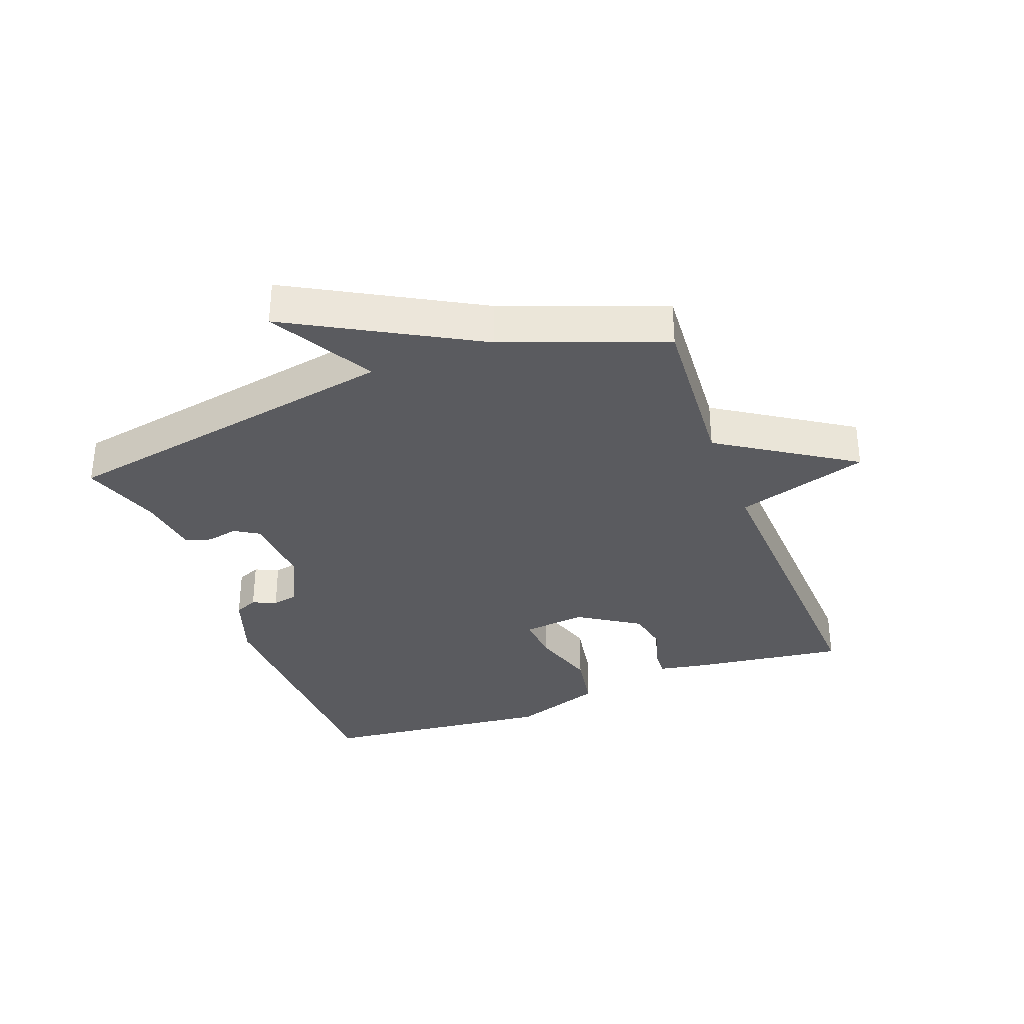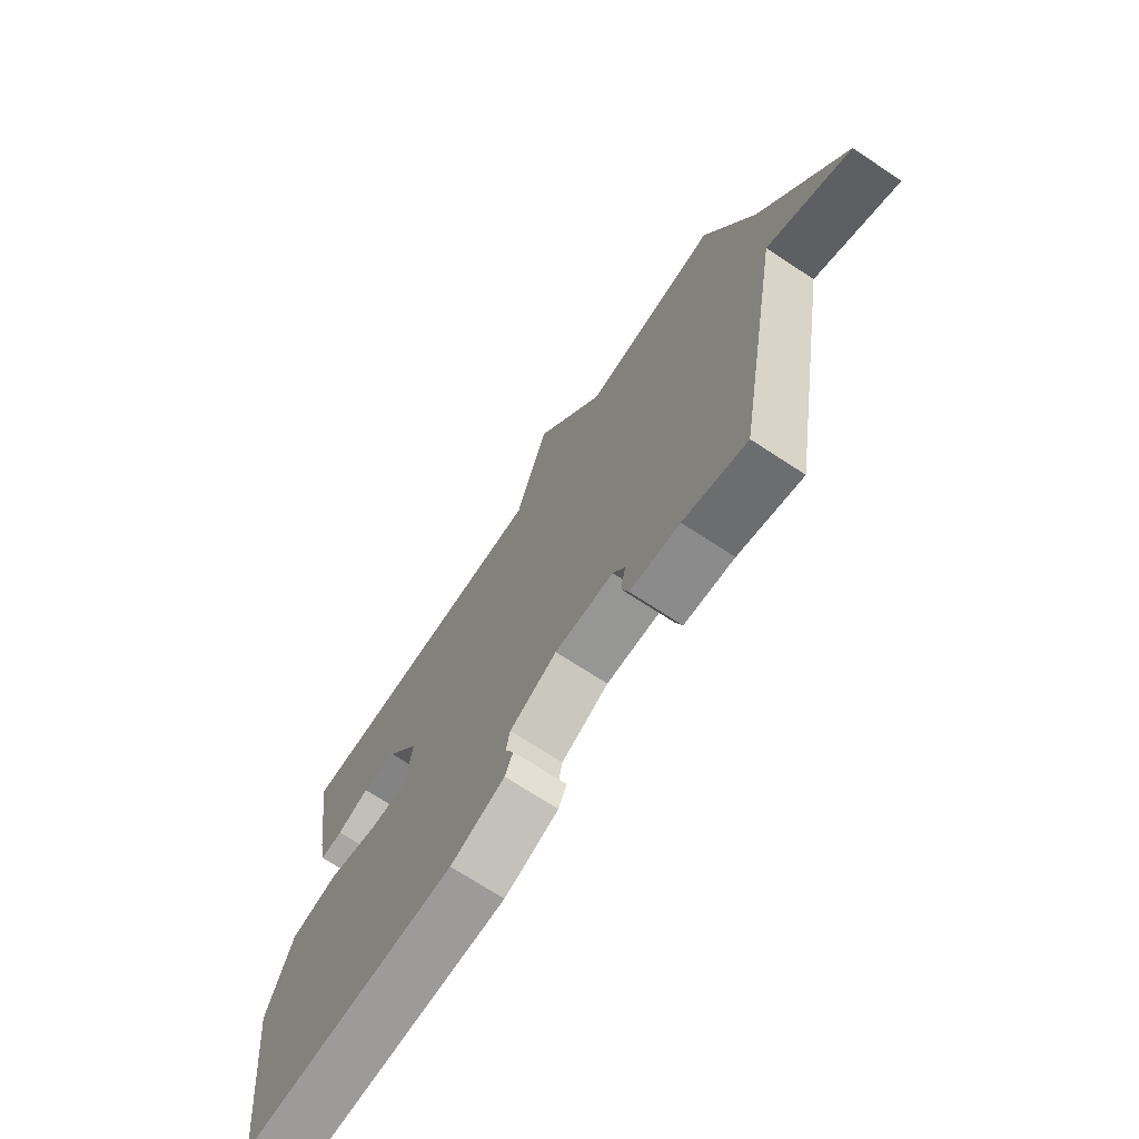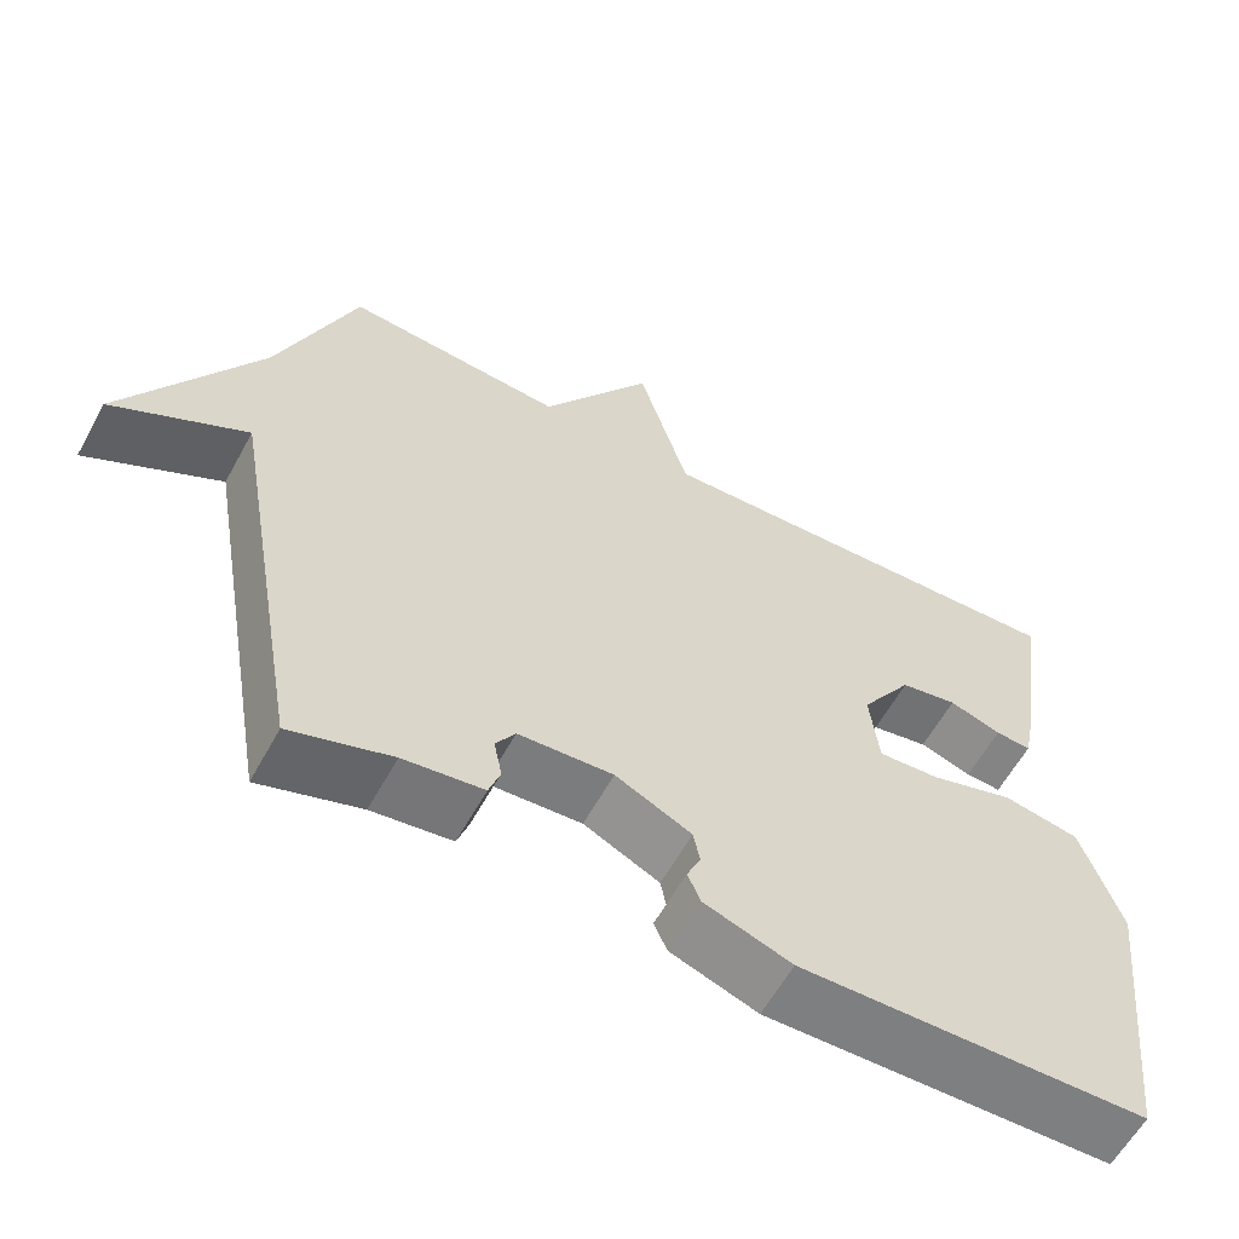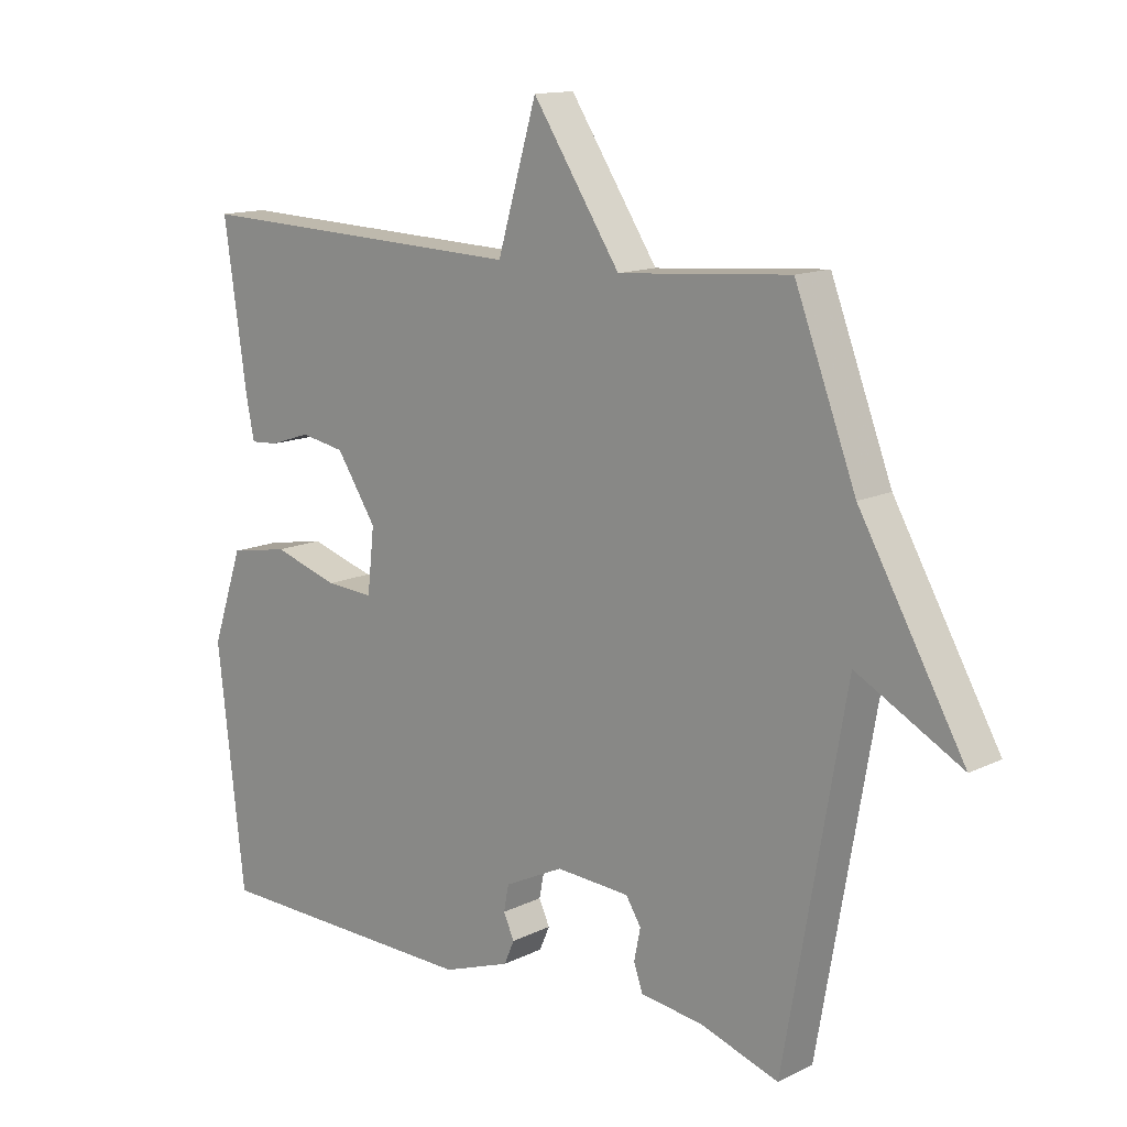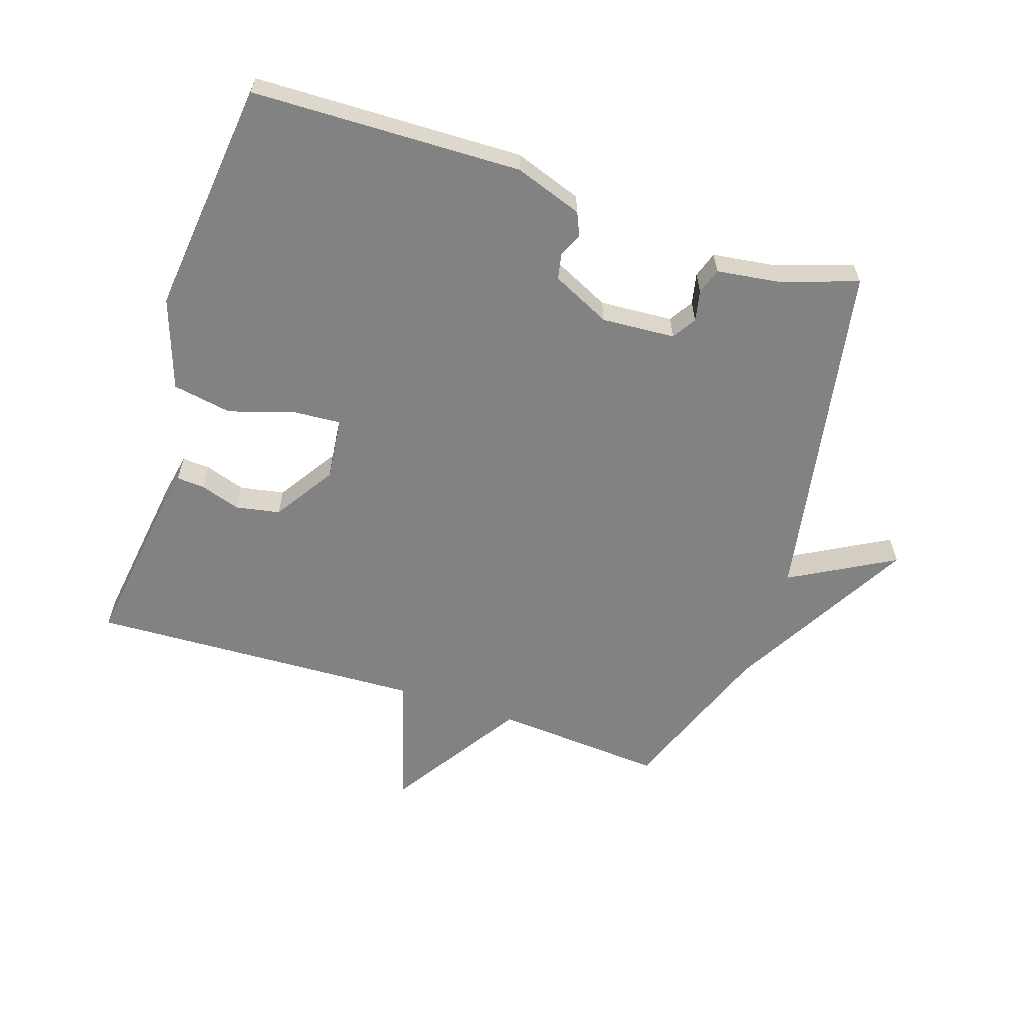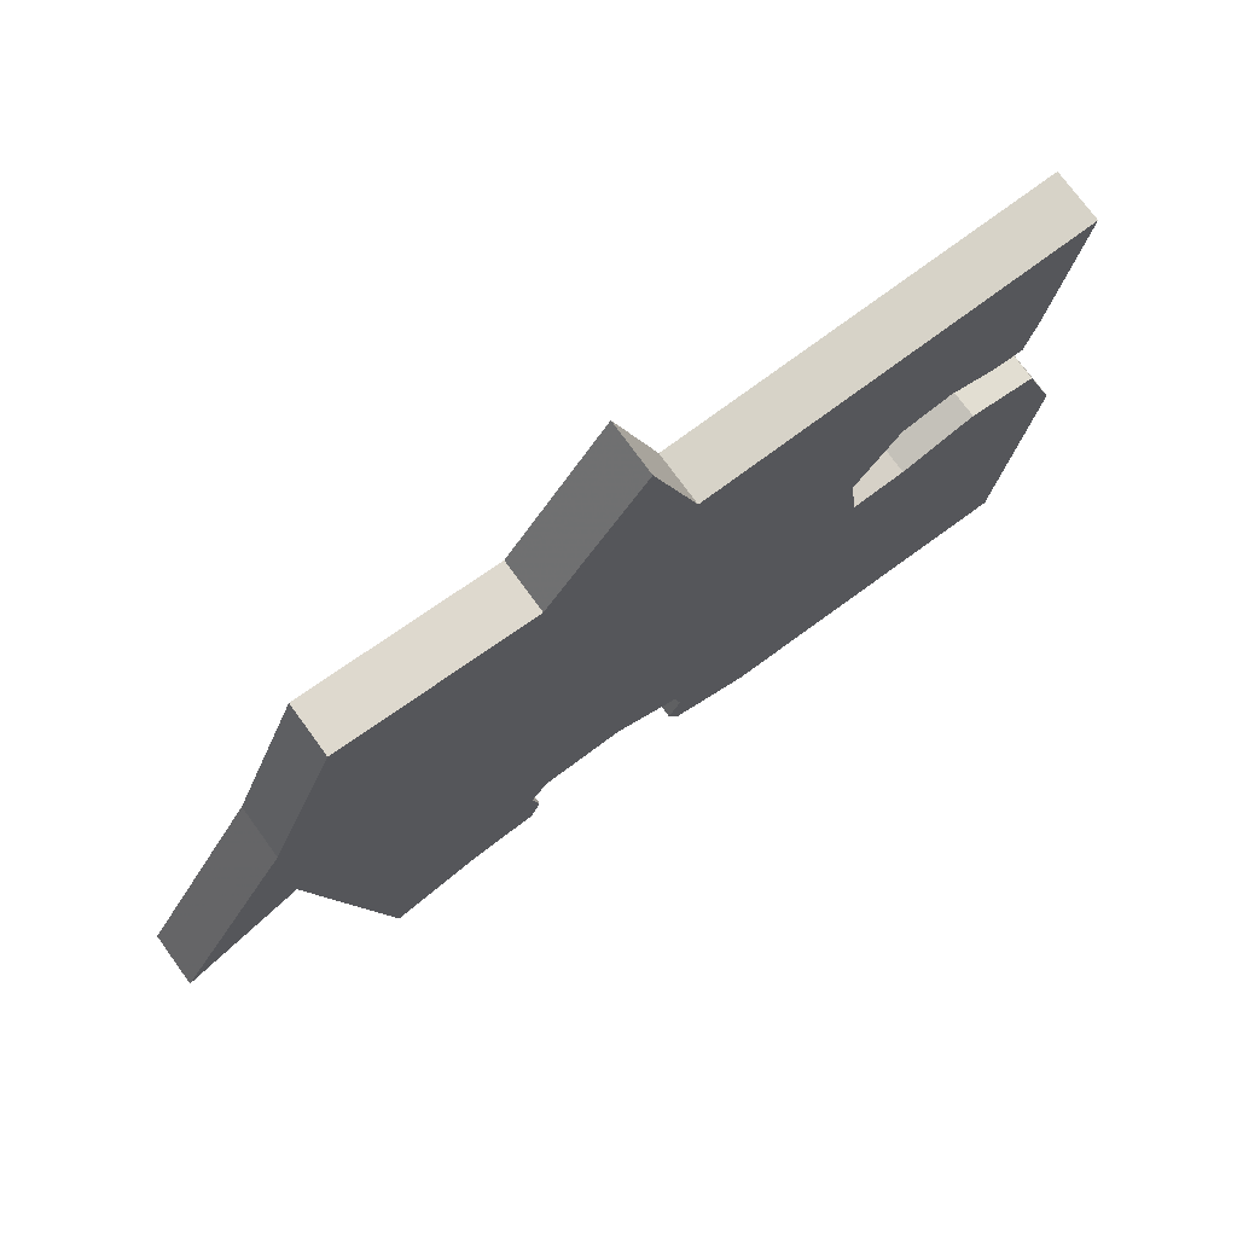
<metadata>
{"format":"obj","ext":"obj","renderer":"f3d","projection":"perspective","resolution":1024,"background":"white","views":[{"elev":-33.5,"azim":-69.0,"up":"+Y"},{"elev":-70.9,"azim":-123.3,"up":"+Z"},{"elev":-60.1,"azim":-28.7,"up":"+Z"},{"elev":13.4,"azim":-137.6,"up":"+Z"},{"elev":-60.8,"azim":162.0,"up":"+Y"},{"elev":74.7,"azim":-36.0,"up":"+Z"}]}
</metadata>
<code>
v 0.5 0.07 0.5
v 0.464 0.07 0.248
v 0.451 0.07 0.183
v 0.407 0.07 0.186
v 0.343 0.07 0.207
v 0.273 0.07 0.194
v 0.21 0.07 0.098
v 0.221 0.07 -0.002
v 0.296 0.07 0.003
v 0.4 0.07 0.035
v 0.494 0.07 0.018
v 0.543 0.07 -0.126
v 0.5 0.07 -0.5
v 0.073 0.07 -0.509
v -0.034 0.07 -0.471
v -0.05 0.07 -0.434
v -0.033 0.07 -0.397
v -0.041 0.07 -0.356
v -0.134 0.07 -0.311
v -0.25 0.07 -0.318
v -0.274 0.07 -0.356
v -0.264 0.07 -0.405
v -0.278 0.07 -0.446
v -0.376 0.07 -0.459
v -0.5 0.07 -0.5
v -0.596 0.07 0.048
v -0.761 0.07 -0.043
v -0.596 0.07 0.248
v -0.5 0.07 0.5
v -0.231 0.07 0.479
v -0.093 0.07 0.689
v -0.031 0.07 0.479
v 0.5 0 0.5
v 0.464 0 0.248
v 0.451 0 0.183
v 0.407 0 0.186
v 0.343 0 0.207
v 0.273 0 0.194
v 0.21 0 0.098
v 0.221 0 -0.002
v 0.296 0 0.003
v 0.4 0 0.035
v 0.494 0 0.018
v 0.543 0 -0.126
v 0.5 0 -0.5
v 0.073 0 -0.509
v -0.034 0 -0.471
v -0.05 0 -0.434
v -0.033 0 -0.397
v -0.041 0 -0.356
v -0.134 0 -0.311
v -0.25 0 -0.318
v -0.274 0 -0.356
v -0.264 0 -0.405
v -0.278 0 -0.446
v -0.376 0 -0.459
v -0.5 0 -0.5
v -0.596 0 0.048
v -0.761 0 -0.043
v -0.596 0 0.248
v -0.5 0 0.5
v -0.231 0 0.479
v -0.093 0 0.689
v -0.031 0 0.479
f 30 31 32
f 28 29 30
f 28 30 32
f 27 28 32
f 26 27 32
f 24 25 26 32
f 21 22 23 24
f 20 21 24 32
f 19 20 32 1
f 15 16 17
f 14 15 17
f 13 14 17
f 12 13 17
f 11 12 17
f 10 11 17
f 9 10 17
f 8 9 17 18
f 7 8 18 19
f 3 4 5
f 2 3 5
f 1 2 5
f 1 5 6
f 19 1 6
f 6 7 19
f 64 63 62
f 62 61 60
f 64 62 60
f 64 60 59
f 64 59 58
f 64 58 57 56
f 56 55 54 53
f 64 56 53 52
f 33 64 52 51
f 49 48 47
f 49 47 46
f 49 46 45
f 49 45 44
f 49 44 43
f 49 43 42
f 49 42 41
f 50 49 41 40
f 51 50 40 39
f 37 36 35
f 37 35 34
f 37 34 33
f 38 37 33
f 38 33 51
f 51 39 38
f 1 33 34 2
f 2 34 35 3
f 3 35 36 4
f 4 36 37 5
f 5 37 38 6
f 6 38 39 7
f 7 39 40 8
f 8 40 41 9
f 9 41 42 10
f 10 42 43 11
f 11 43 44 12
f 12 44 45 13
f 13 45 46 14
f 14 46 47 15
f 15 47 48 16
f 16 48 49 17
f 17 49 50 18
f 18 50 51 19
f 19 51 52 20
f 20 52 53 21
f 21 53 54 22
f 22 54 55 23
f 23 55 56 24
f 24 56 57 25
f 25 57 58 26
f 26 58 59 27
f 27 59 60 28
f 28 60 61 29
f 29 61 62 30
f 30 62 63 31
f 31 63 64 32
f 32 64 33 1

</code>
